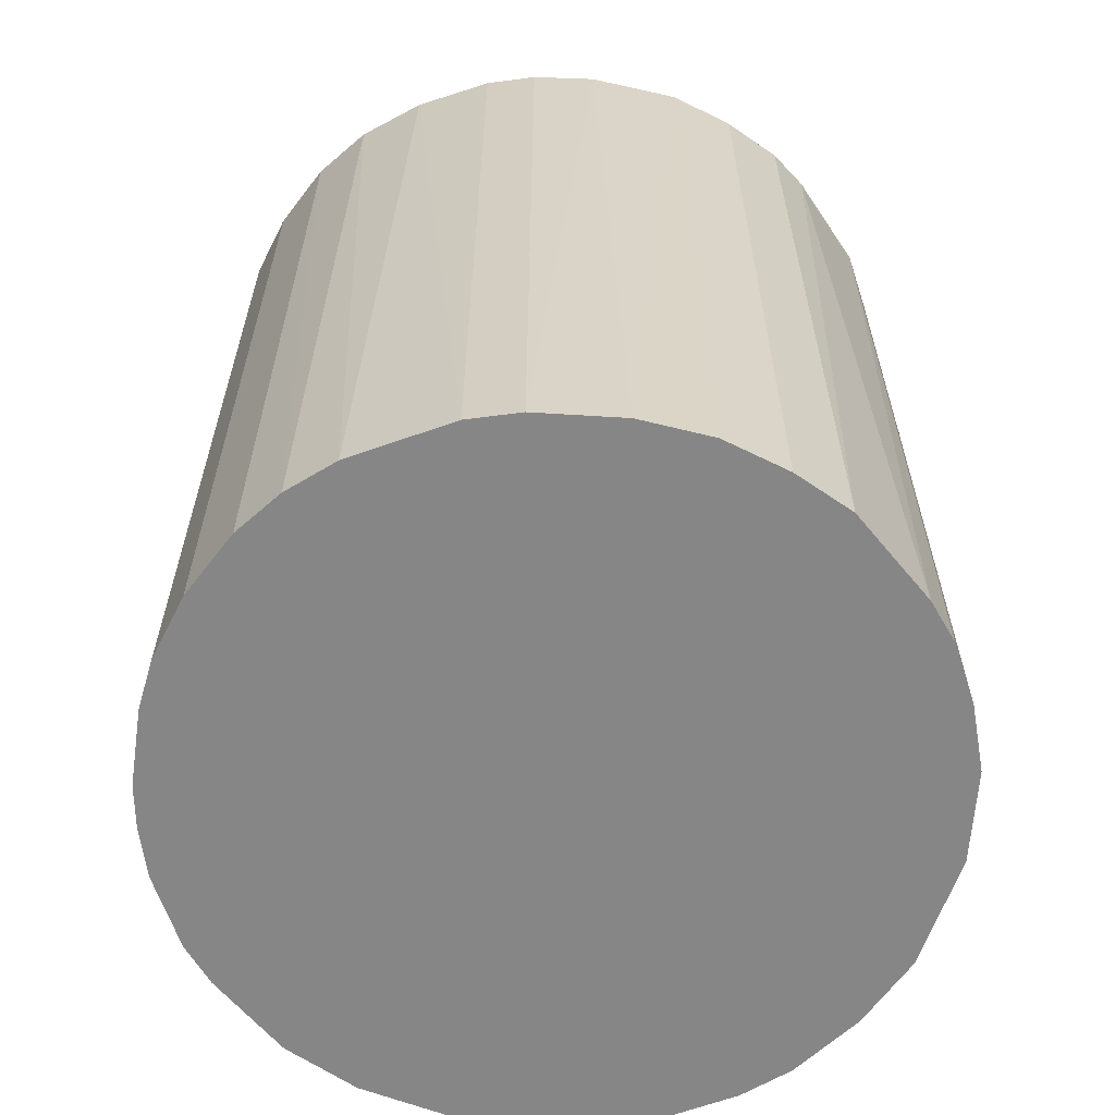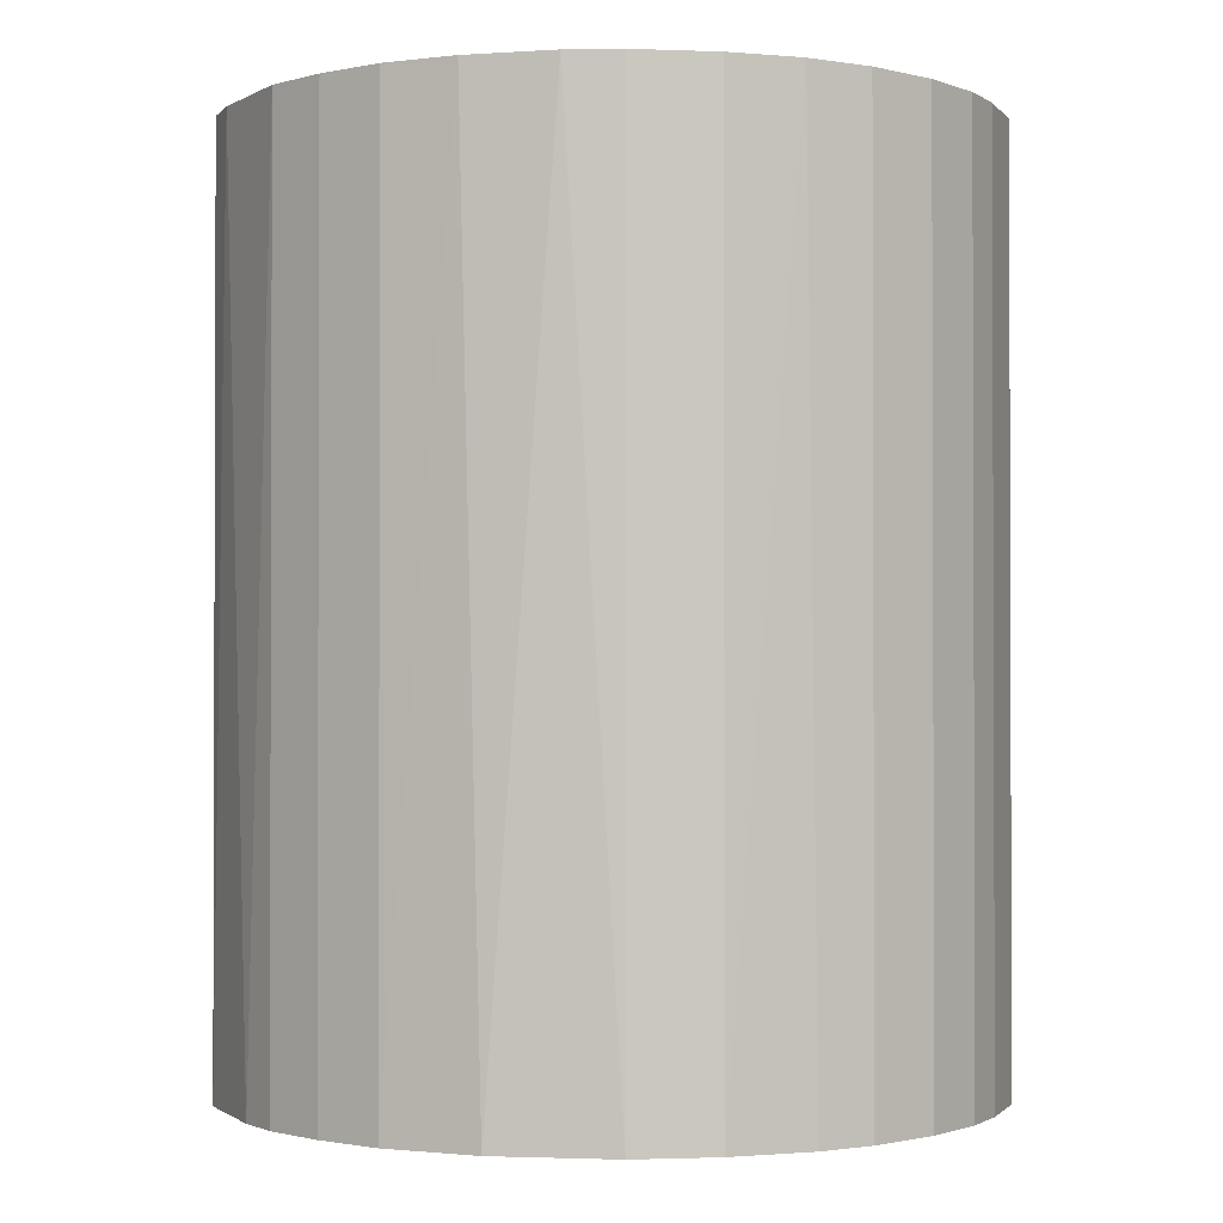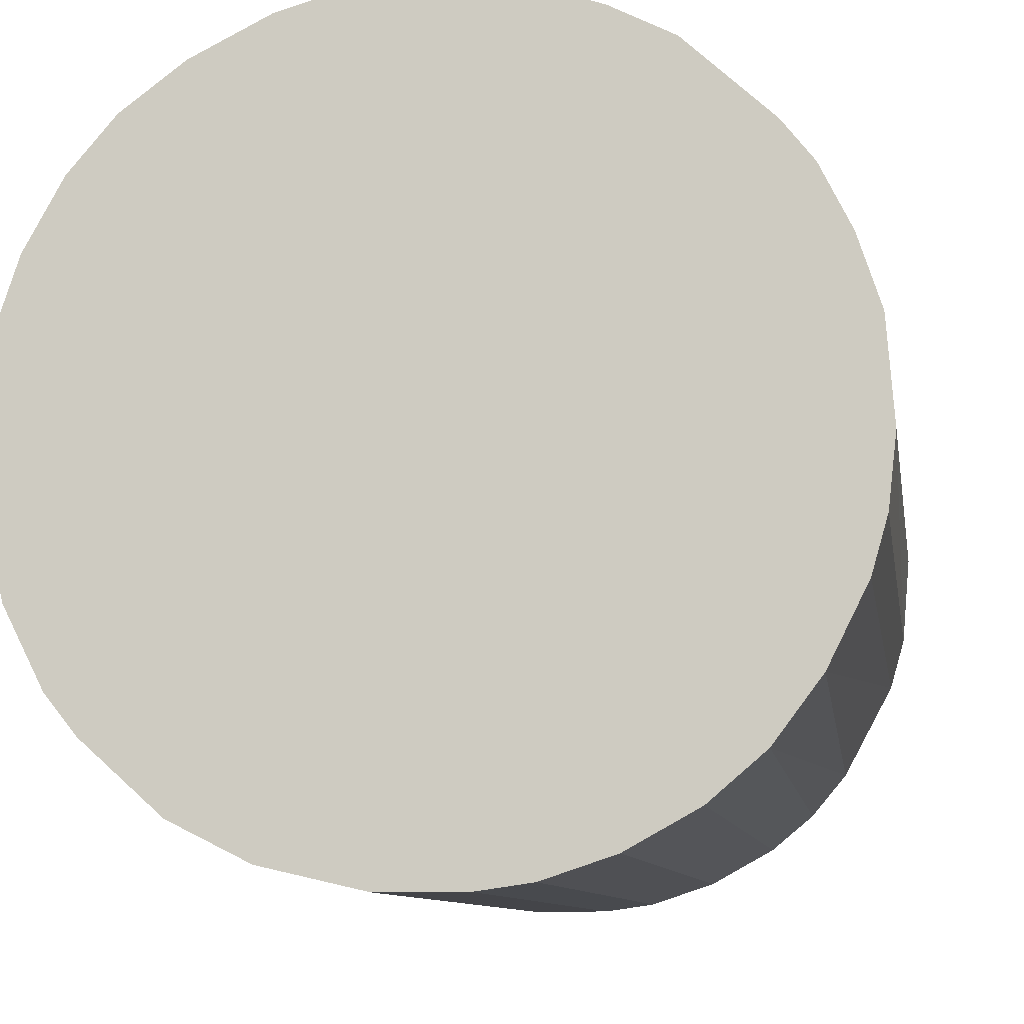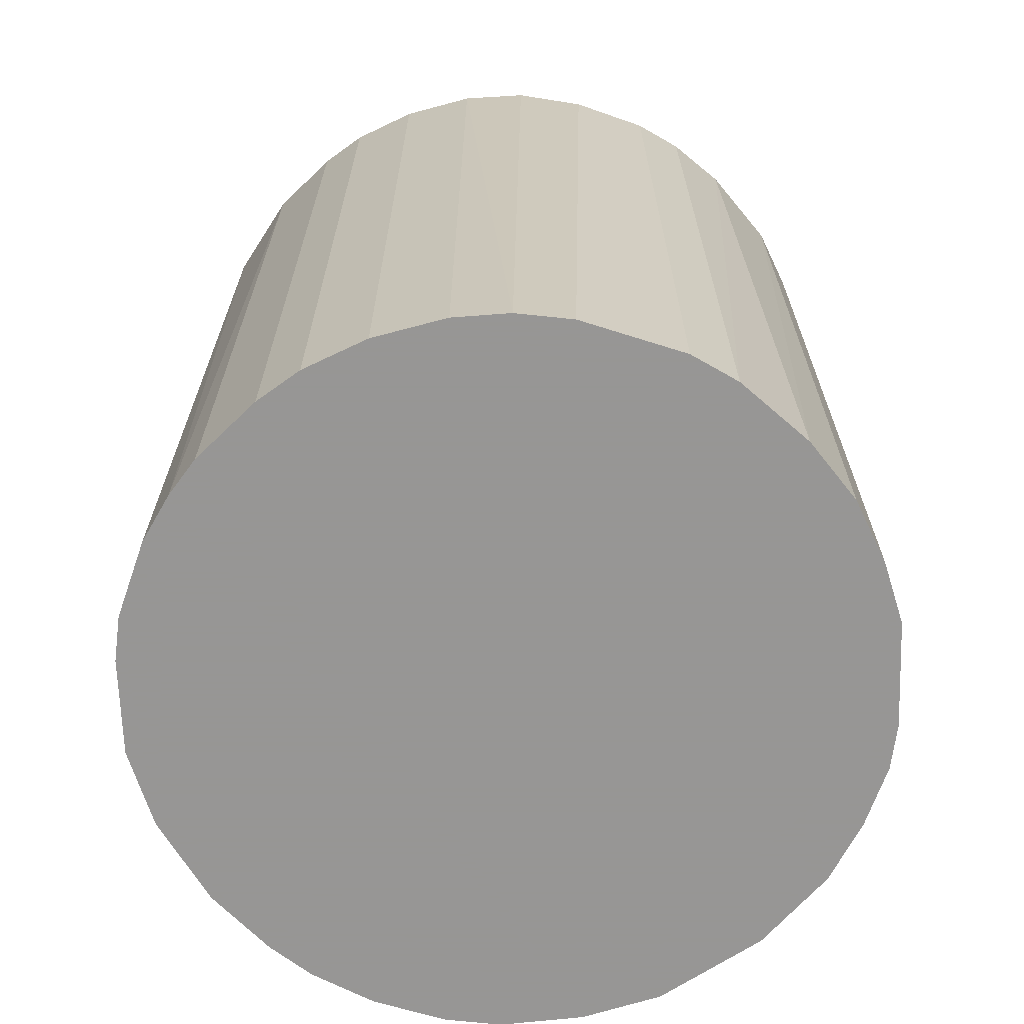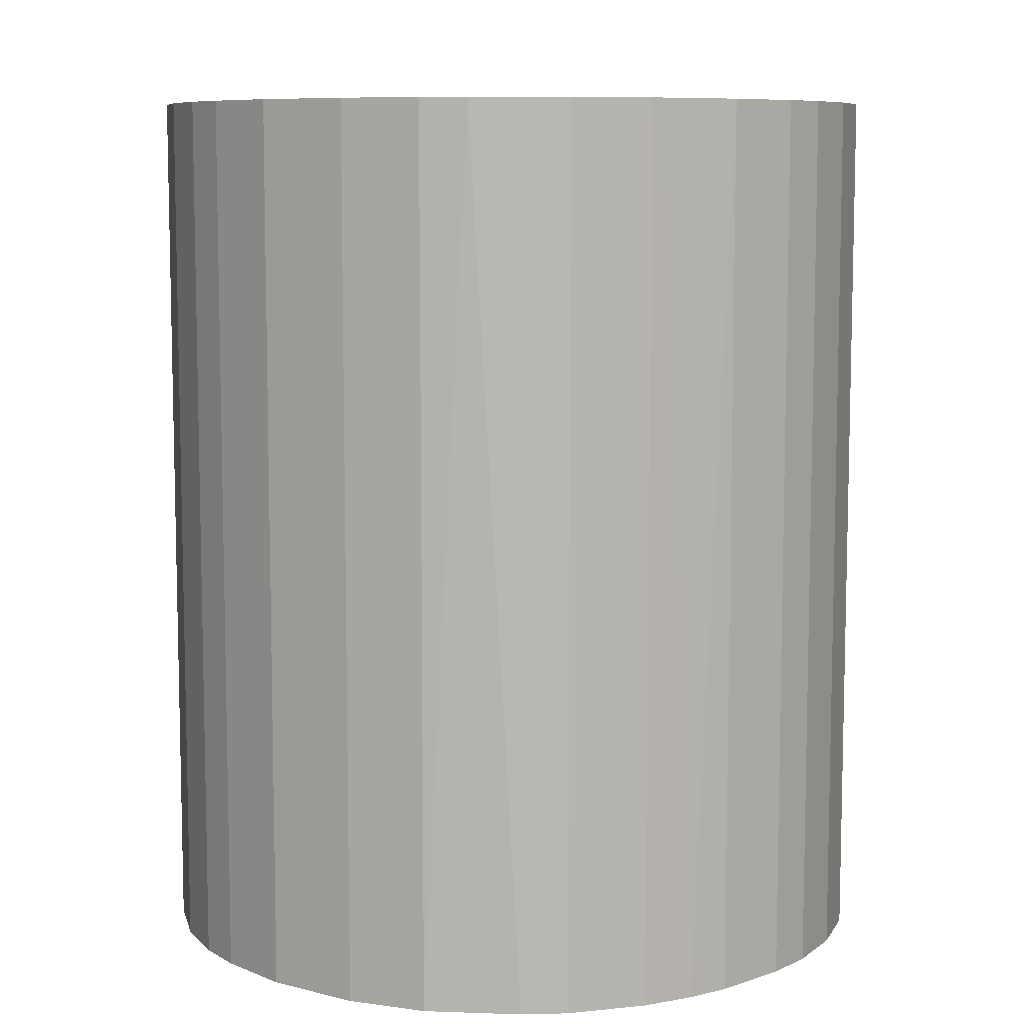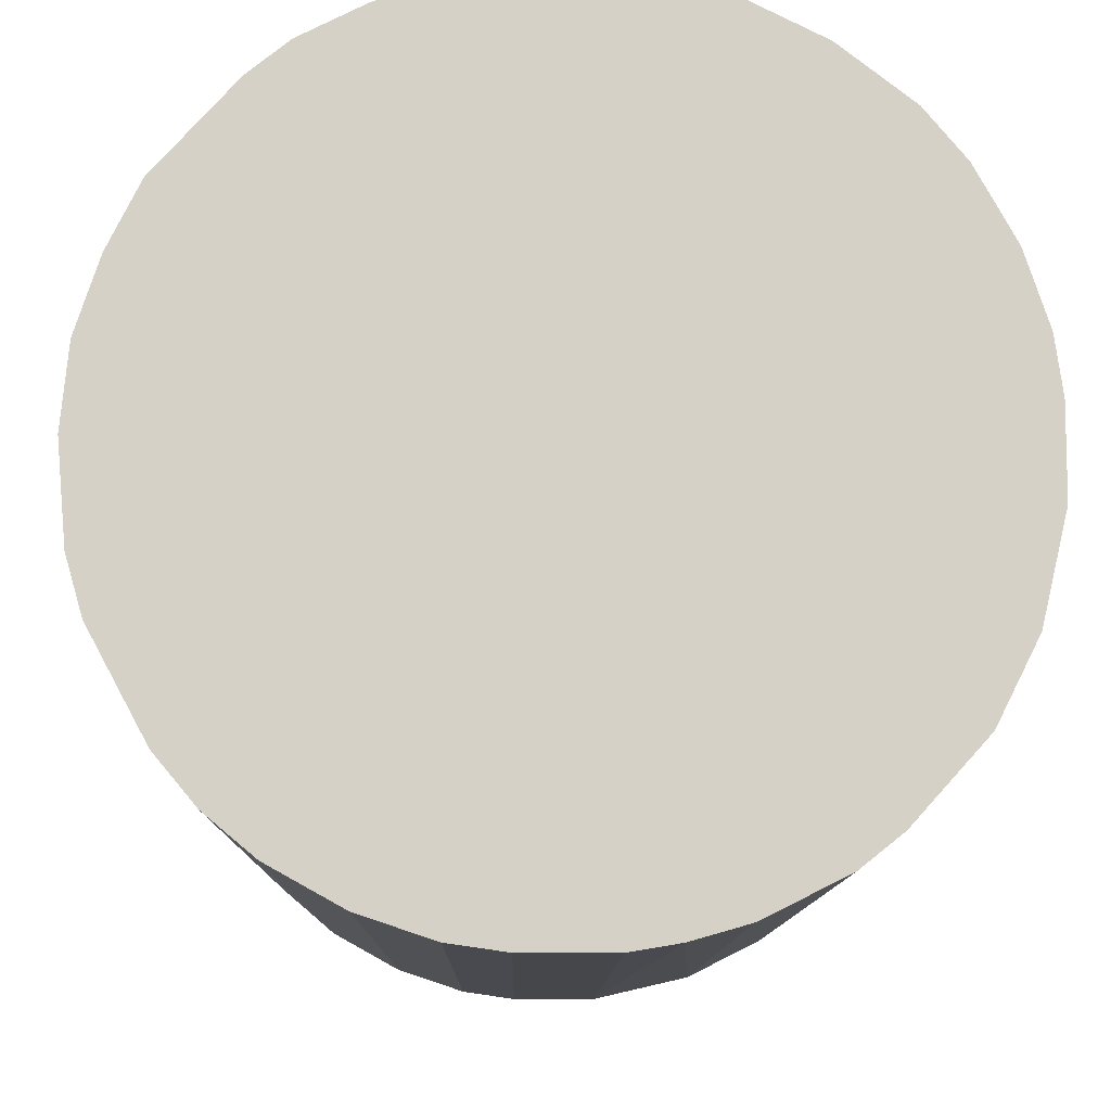
<metadata>
{"format":"obj","ext":"obj","renderer":"f3d","projection":"perspective","resolution":1024,"background":"white","views":[{"elev":-62.2,"azim":81.6,"up":"+Z"},{"elev":-1.2,"azim":-161.2,"up":"+Z"},{"elev":-9.1,"azim":8.6,"up":"+Y"},{"elev":-67.8,"azim":44.1,"up":"+Z"},{"elev":8.4,"azim":-42.5,"up":"+Z"},{"elev":-10.4,"azim":179.3,"up":"+Y"}]}
</metadata>
<code>
o convex_0
v 0.005902 0.02647 0.03271
v -0.003064 -0.02681 -0.03271
v -0.006225 -0.02627 -0.03271
v -0.003064 -0.02681 0.03271
v -0.02627 0.006429 0.03271
v -0.01467 0.02278 -0.03271
v 0.02701 0.000629 -0.03271
v 0.02542 -0.009391 0.03271
v -0.02522 -0.009918 -0.03271
v 0.01751 0.02068 -0.03271
v 0.01593 -0.02206 -0.03271
v 0.02279 0.01487 0.03271
v -0.02048 -0.01784 0.03271
v -0.01467 0.02278 0.03271
v -0.02469 0.01118 -0.03271
v 0.01118 -0.02469 0.03271
v -0.000952 0.02701 -0.03271
v -0.0152 -0.02258 -0.03271
v 0.02542 -0.009391 -0.03271
v -0.02681 -0.003059 0.03271
v 0.02648 0.005902 0.03271
v 0.0249 0.01065 -0.03271
v 0.01962 -0.01889 0.03271
v -0.02206 0.01593 0.03271
v -0.02681 0.002736 -0.03271
v -0.005698 0.02647 0.03271
v 0.006429 -0.02627 -0.03271
v -0.009923 -0.02522 0.03271
v 0.01487 0.02278 0.03271
v 0.01065 0.02489 -0.03271
v -0.01942 0.01909 -0.03271
v 0.02173 -0.01625 -0.03271
v -0.02522 -0.009918 0.03271
v -0.02258 -0.0152 -0.03271
v -0.009396 0.02543 -0.03271
v 0.02701 -0.000946 0.03271
v 0.002736 -0.02681 0.03271
v -0.0152 -0.02258 0.03271
v 0.02279 0.01487 -0.03271
v -0.02681 -0.003059 -0.03271
v 0.005902 0.02647 -0.03271
v 0.02648 -0.005698 -0.03271
v 0.000629 0.02701 0.03271
v 0.02279 -0.01467 0.03271
v -0.01889 0.01962 0.03271
v 0.02068 0.01751 0.03271
v 0.02648 0.005902 -0.03271
v -0.01784 -0.02047 -0.03271
v 0.01593 -0.02206 0.03271
v -0.02469 0.01118 0.03271
v 0.01118 -0.02469 -0.03271
v -0.009396 0.02543 0.03271
v -0.009923 -0.02522 -0.03271
v -0.02206 0.01593 -0.03271
v -0.02258 -0.0152 0.03271
v 0.0249 0.01065 0.03271
v 0.01065 0.02489 0.03271
v 0.01909 -0.01942 -0.03271
v 0.006429 -0.02627 0.03271
v -0.02627 0.006429 -0.03271
v 0.01487 0.02278 -0.03271
v 0.002736 -0.02681 -0.03271
v -0.02681 0.002736 0.03271
v 0.02648 -0.005698 0.03271
f 42 36 64
f 3 2 4
f 4 1 5
f 2 3 6
f 2 6 7
f 1 4 8
f 6 3 9
f 7 6 10
f 2 7 11
f 1 8 12
f 4 5 13
f 5 1 14
f 6 9 15
f 8 4 16
f 10 6 17
f 9 3 18
f 11 7 19
f 13 5 20
f 12 8 21
f 7 10 22
f 8 16 23
f 5 14 24
f 15 9 25
f 14 1 26
f 2 11 27
f 3 4 28
f 4 13 28
f 1 12 29
f 10 17 30
f 6 15 31
f 11 19 32
f 13 20 33
f 20 9 33
f 9 18 34
f 33 9 34
f 6 14 35
f 17 6 35
f 26 17 35
f 7 21 36
f 21 8 36
f 4 2 37
f 16 4 37
f 28 13 38
f 18 28 38
f 12 22 39
f 22 10 39
f 9 20 40
f 25 9 40
f 20 25 40
f 1 30 41
f 30 17 41
f 19 7 42
f 8 19 42
f 7 36 42
f 26 1 43
f 17 26 43
f 1 41 43
f 41 17 43
f 19 8 44
f 8 23 44
f 32 19 44
f 23 32 44
f 14 6 45
f 24 14 45
f 6 31 45
f 31 24 45
f 10 29 46
f 29 12 46
f 39 10 46
f 12 39 46
f 21 7 47
f 22 21 47
f 7 22 47
f 34 18 48
f 13 34 48
f 38 13 48
f 18 38 48
f 16 11 49
f 23 16 49
f 15 5 50
f 5 24 50
f 24 15 50
f 11 16 51
f 27 11 51
f 16 27 51
f 14 26 52
f 35 14 52
f 26 35 52
f 18 3 53
f 3 28 53
f 28 18 53
f 15 24 54
f 31 15 54
f 24 31 54
f 13 33 55
f 34 13 55
f 33 34 55
f 12 21 56
f 22 12 56
f 21 22 56
f 1 29 57
f 30 1 57
f 29 30 57
f 11 32 58
f 32 23 58
f 49 11 58
f 23 49 58
f 27 16 59
f 16 37 59
f 37 27 59
f 5 15 60
f 25 5 60
f 15 25 60
f 29 10 61
f 10 30 61
f 30 29 61
f 2 27 62
f 37 2 62
f 27 37 62
f 20 5 63
f 5 25 63
f 25 20 63
f 36 8 64
f 8 42 64

</code>
